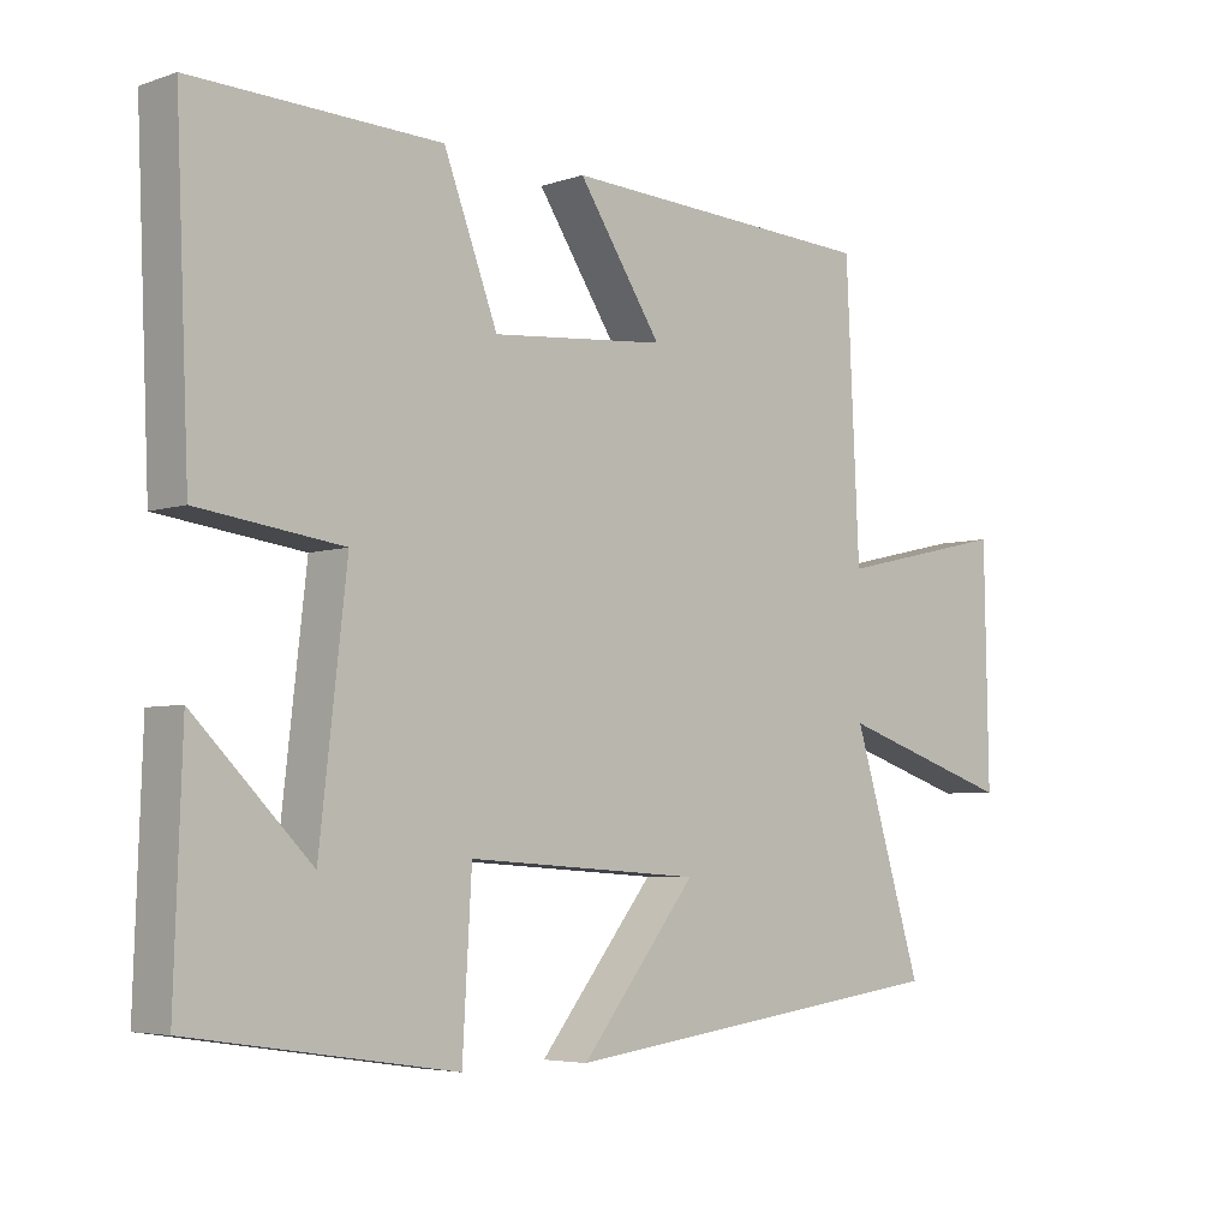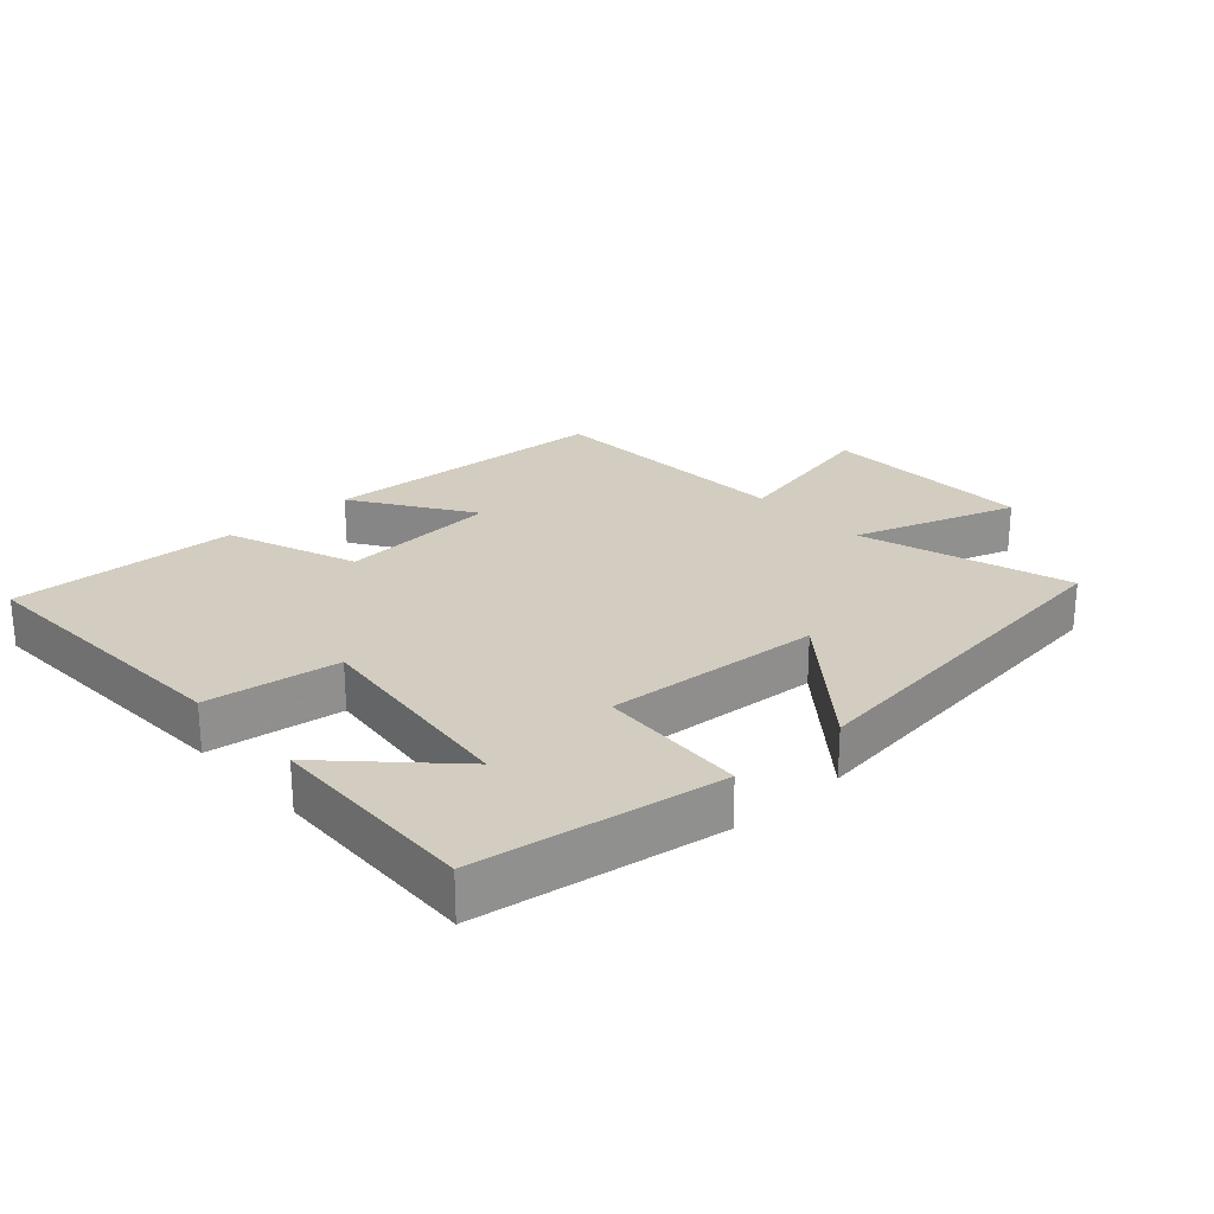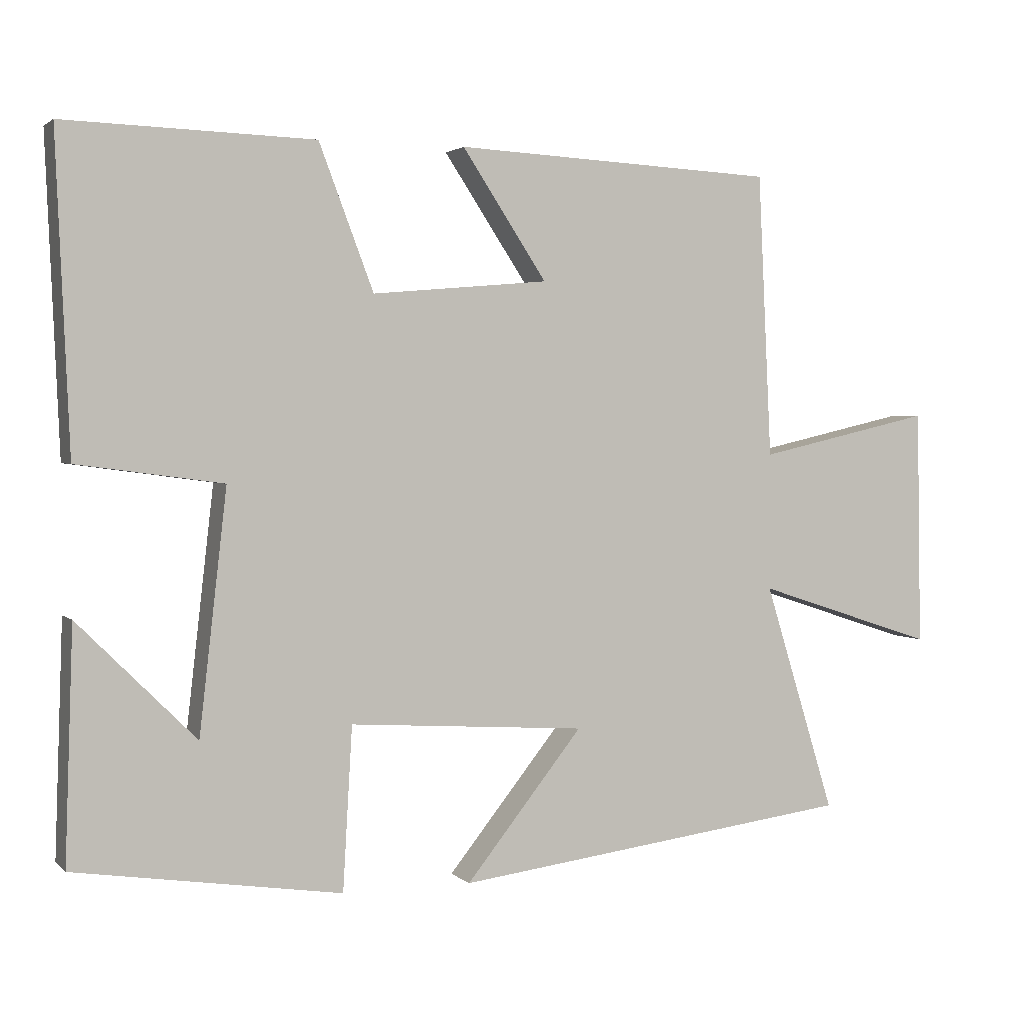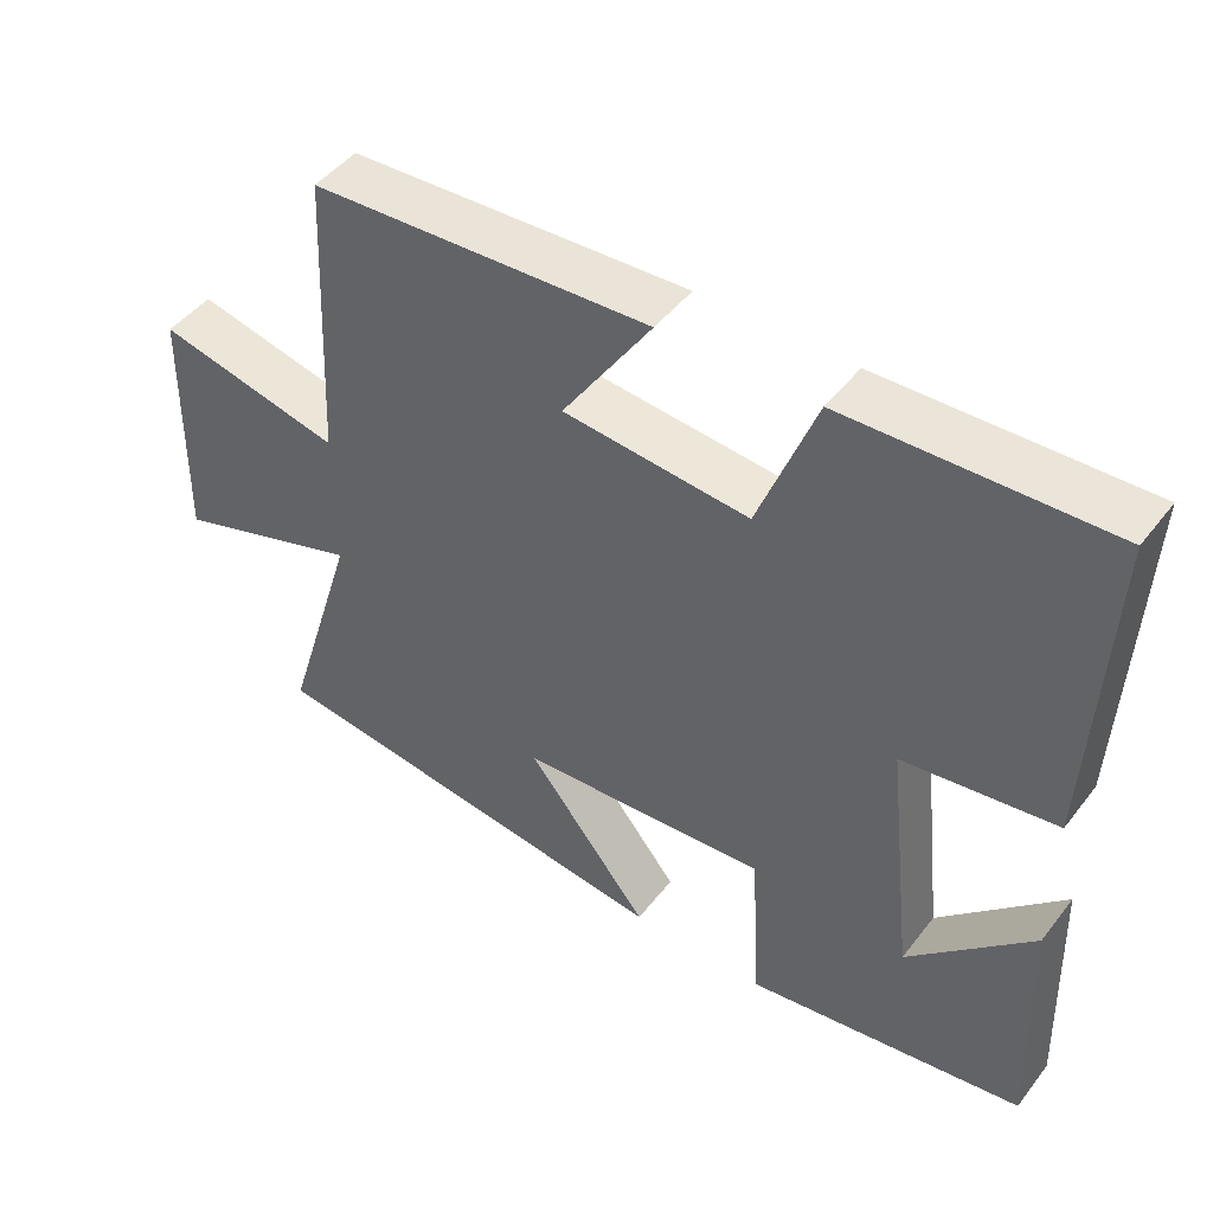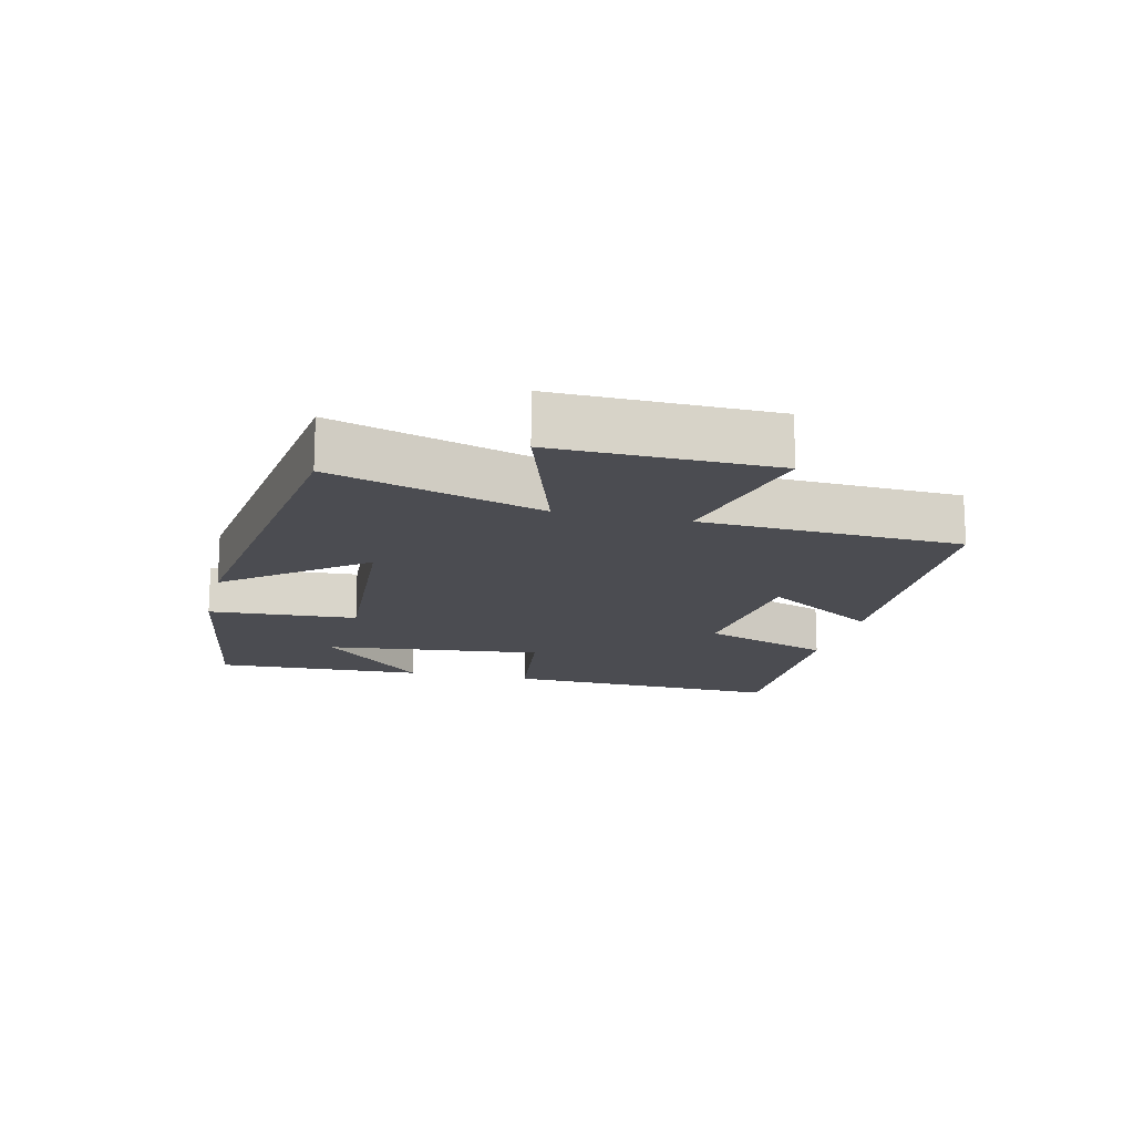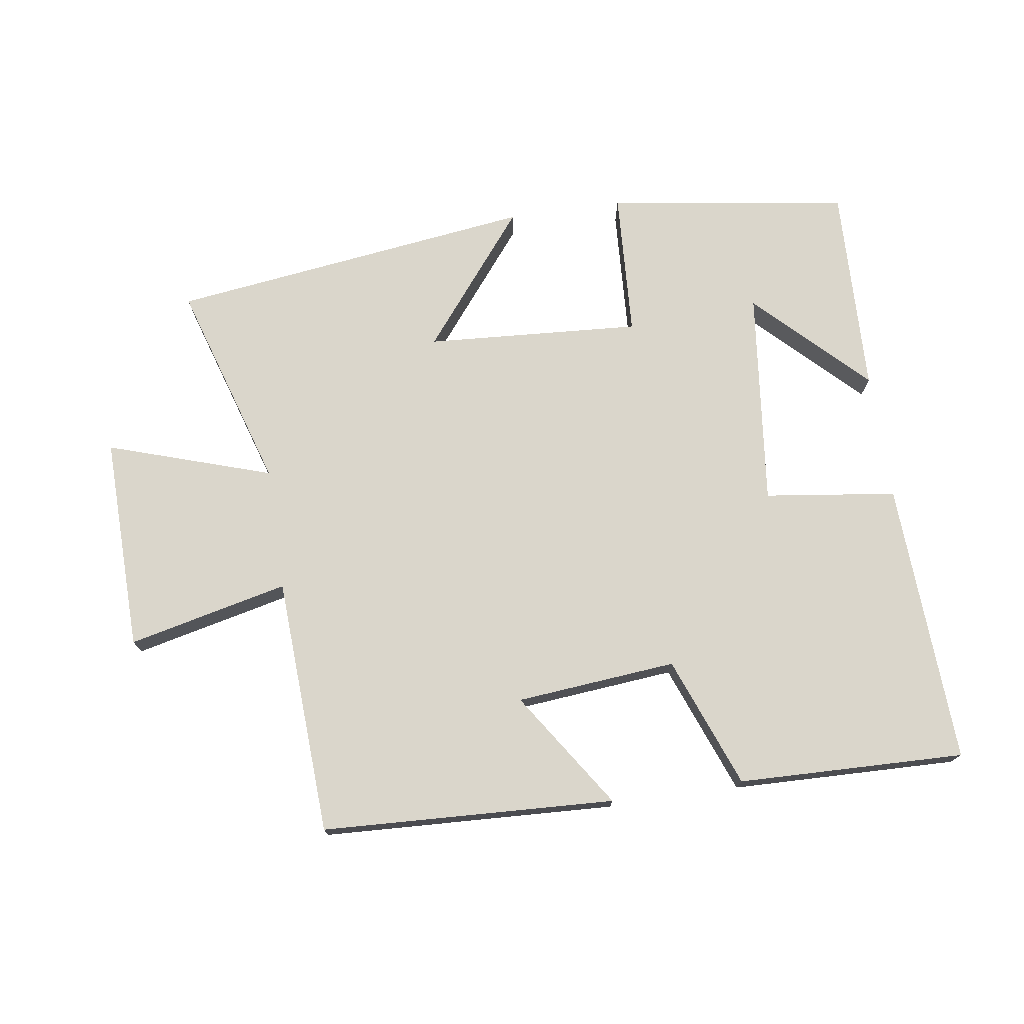
<metadata>
{"format":"obj","ext":"obj","renderer":"f3d","projection":"perspective","resolution":1024,"background":"white","views":[{"elev":-4.9,"azim":136.6,"up":"+Z"},{"elev":24.6,"azim":137.9,"up":"+Y"},{"elev":2.2,"azim":158.2,"up":"+Z"},{"elev":46.7,"azim":35.6,"up":"+Z"},{"elev":-15.3,"azim":-103.5,"up":"+Y"},{"elev":74.0,"azim":-8.5,"up":"+Y"}]}
</metadata>
<code>
v 0.519 0.07 0.51
v 0.5 0.07 0.076
v 0.298 0.07 0.049
v 0.336 0.07 -0.285
v 0.5 0.07 -0.122
v 0.511 0.07 -0.444
v 0.141 0.07 -0.5
v 0.128 0.07 -0.274
v -0.202 0.07 -0.296
v -0.039 0.07 -0.5
v -0.599 0.07 -0.428
v -0.5 0.07 -0.109
v -0.751 0.07 -0.191
v -0.745 0.07 0.139
v -0.5 0.07 0.083
v -0.481 0.07 0.478
v -0.032 0.07 0.5
v -0.15 0.07 0.322
v 0.096 0.07 0.3
v 0.172 0.07 0.5
v 0.519 0 0.51
v 0.5 0 0.076
v 0.298 0 0.049
v 0.336 0 -0.285
v 0.5 0 -0.122
v 0.511 0 -0.444
v 0.141 0 -0.5
v 0.128 0 -0.274
v -0.202 0 -0.296
v -0.039 0 -0.5
v -0.599 0 -0.428
v -0.5 0 -0.109
v -0.751 0 -0.191
v -0.745 0 0.139
v -0.5 0 0.083
v -0.481 0 0.478
v -0.032 0 0.5
v -0.15 0 0.322
v 0.096 0 0.3
v 0.172 0 0.5
f 1 2 3
f 20 1 3
f 19 20 3
f 18 19 3 4
f 15 16 17 18
f 15 18 4
f 12 13 14 15
f 12 15 4
f 9 10 11 12
f 8 9 12
f 8 12 4
f 7 8 4
f 4 5 6 7
f 23 22 21
f 23 21 40
f 23 40 39
f 24 23 39 38
f 38 37 36 35
f 24 38 35
f 35 34 33 32
f 24 35 32
f 32 31 30 29
f 32 29 28
f 24 32 28
f 24 28 27
f 27 26 25 24
f 1 21 22 2
f 2 22 23 3
f 3 23 24 4
f 4 24 25 5
f 5 25 26 6
f 6 26 27 7
f 7 27 28 8
f 8 28 29 9
f 9 29 30 10
f 10 30 31 11
f 11 31 32 12
f 12 32 33 13
f 13 33 34 14
f 14 34 35 15
f 15 35 36 16
f 16 36 37 17
f 17 37 38 18
f 18 38 39 19
f 19 39 40 20
f 20 40 21 1

</code>
